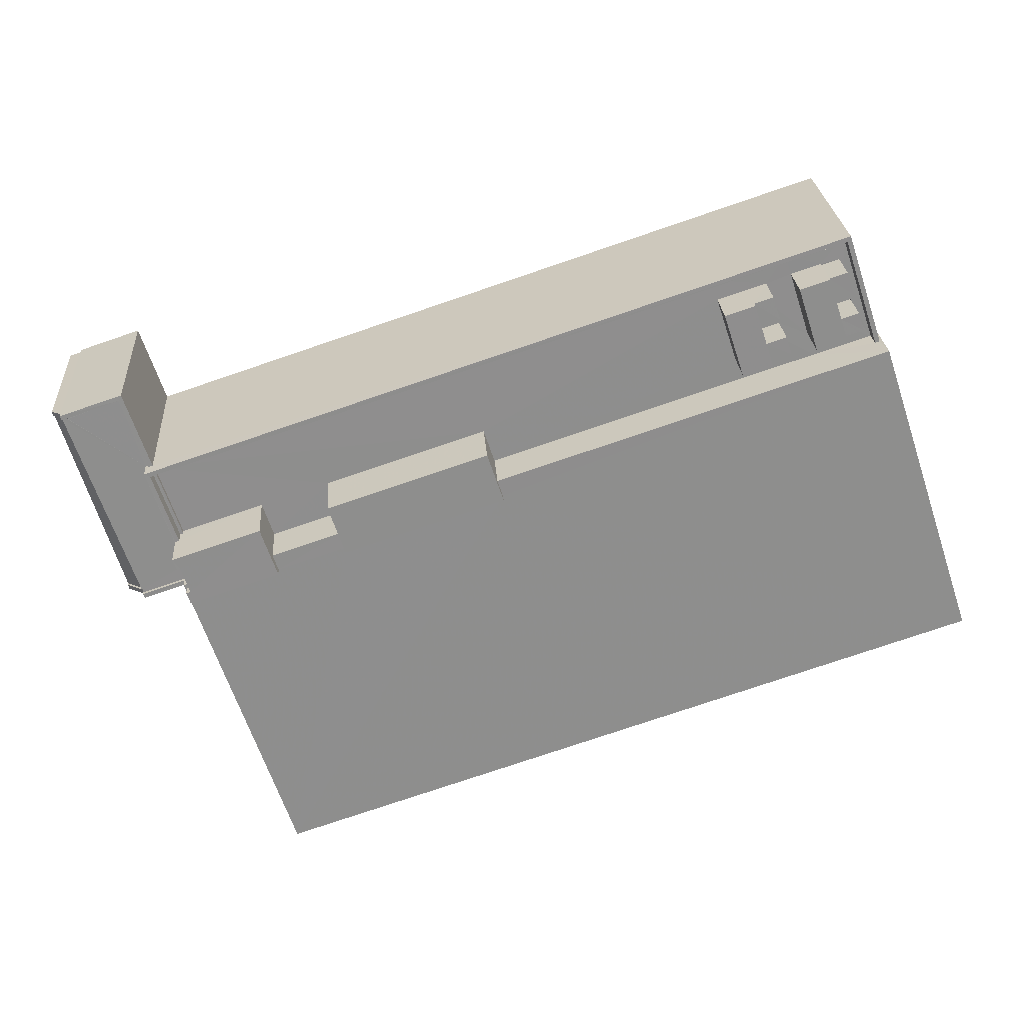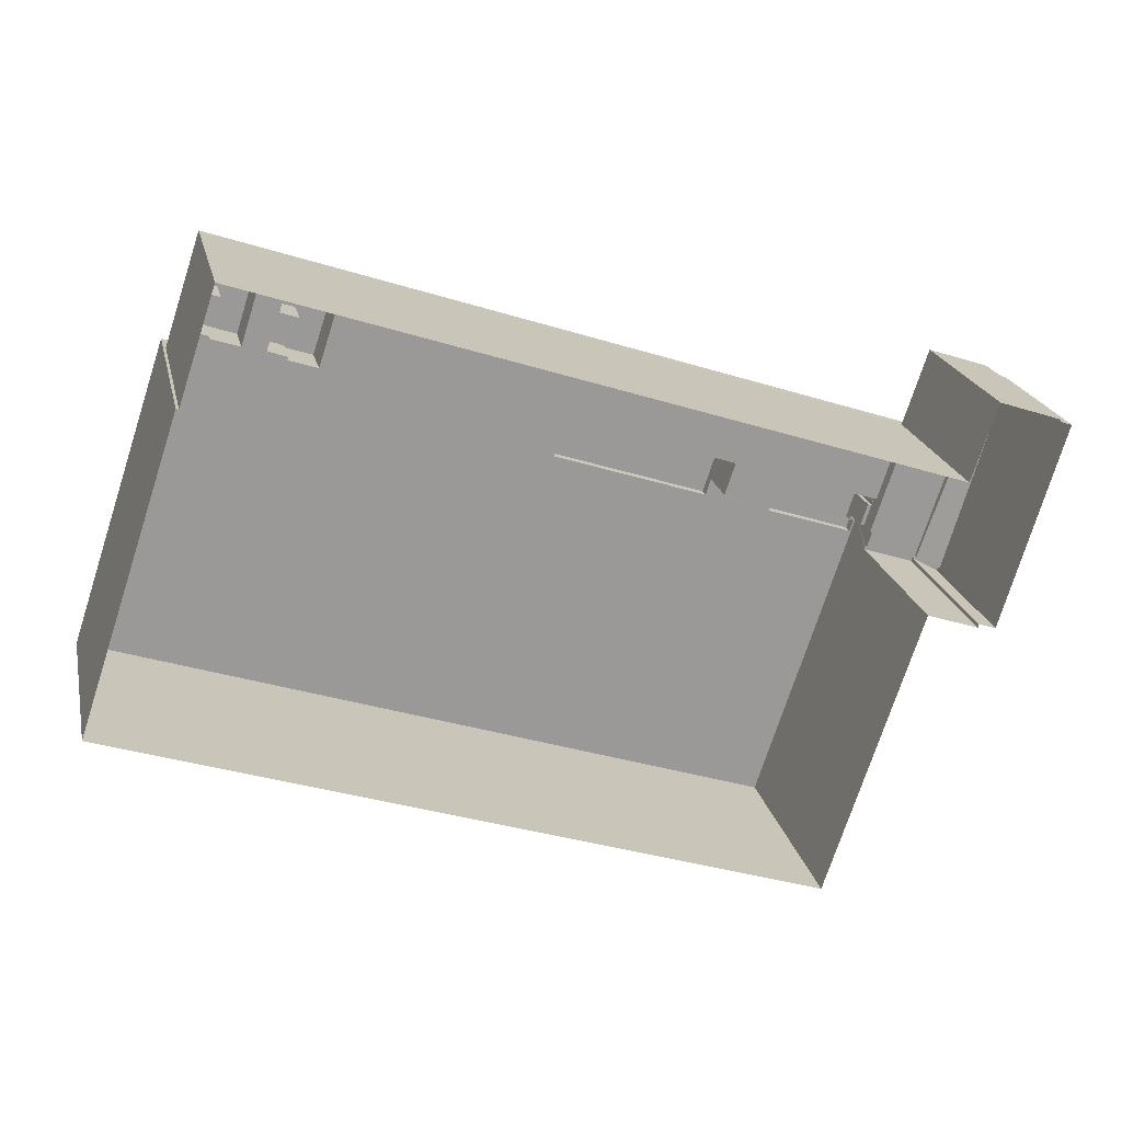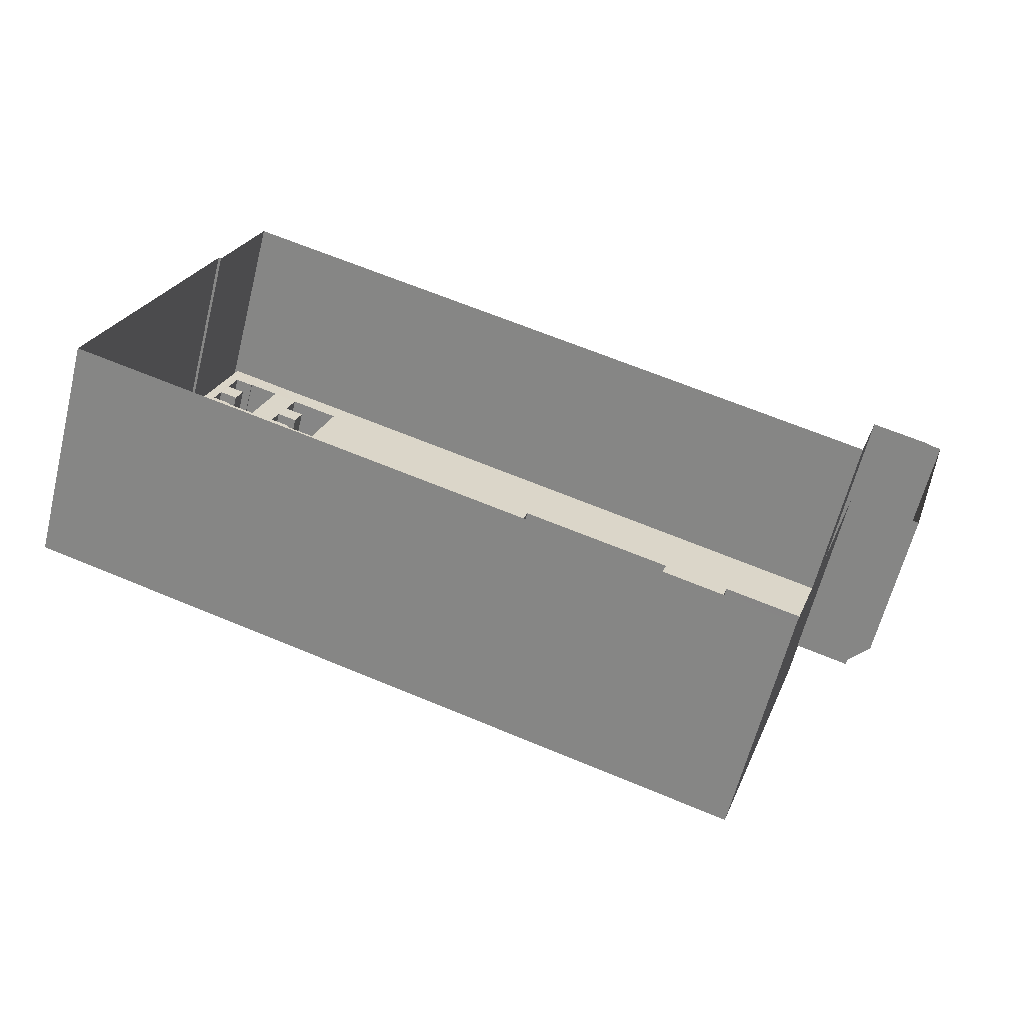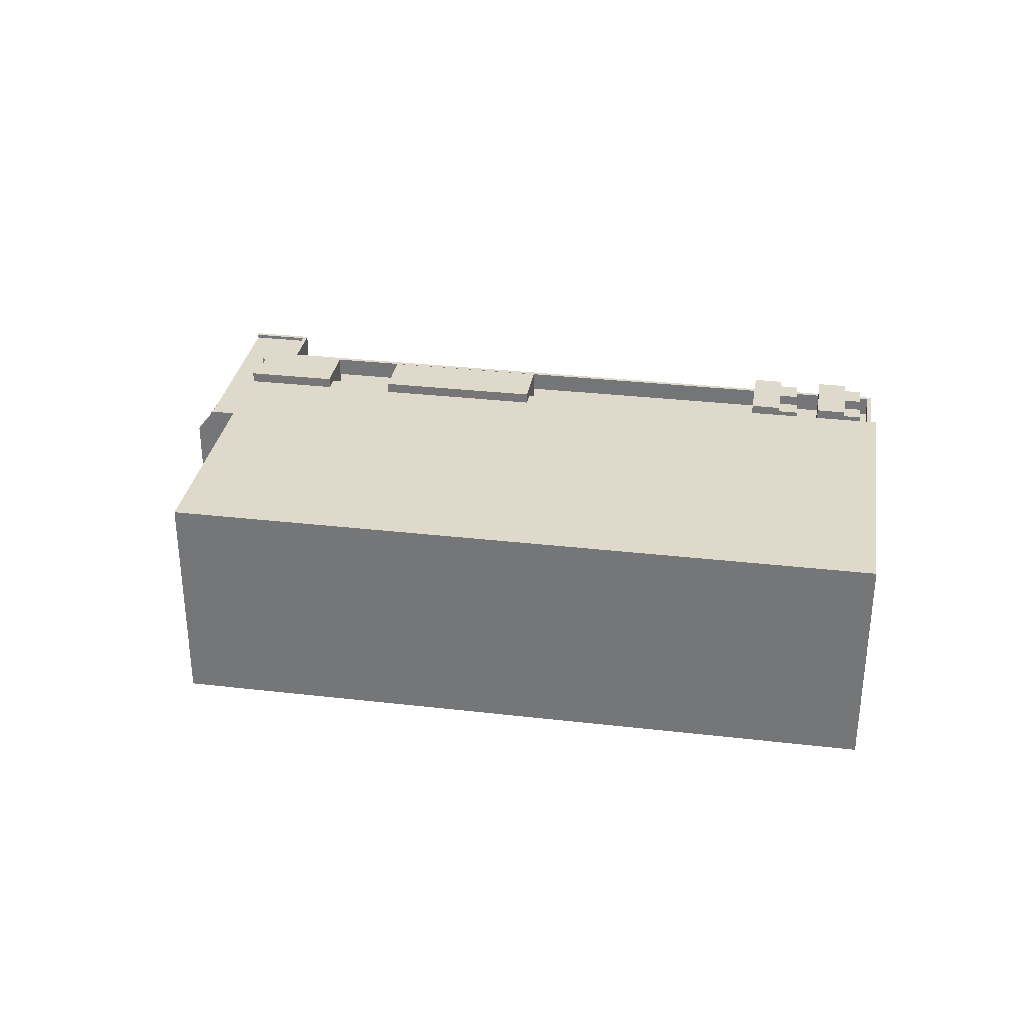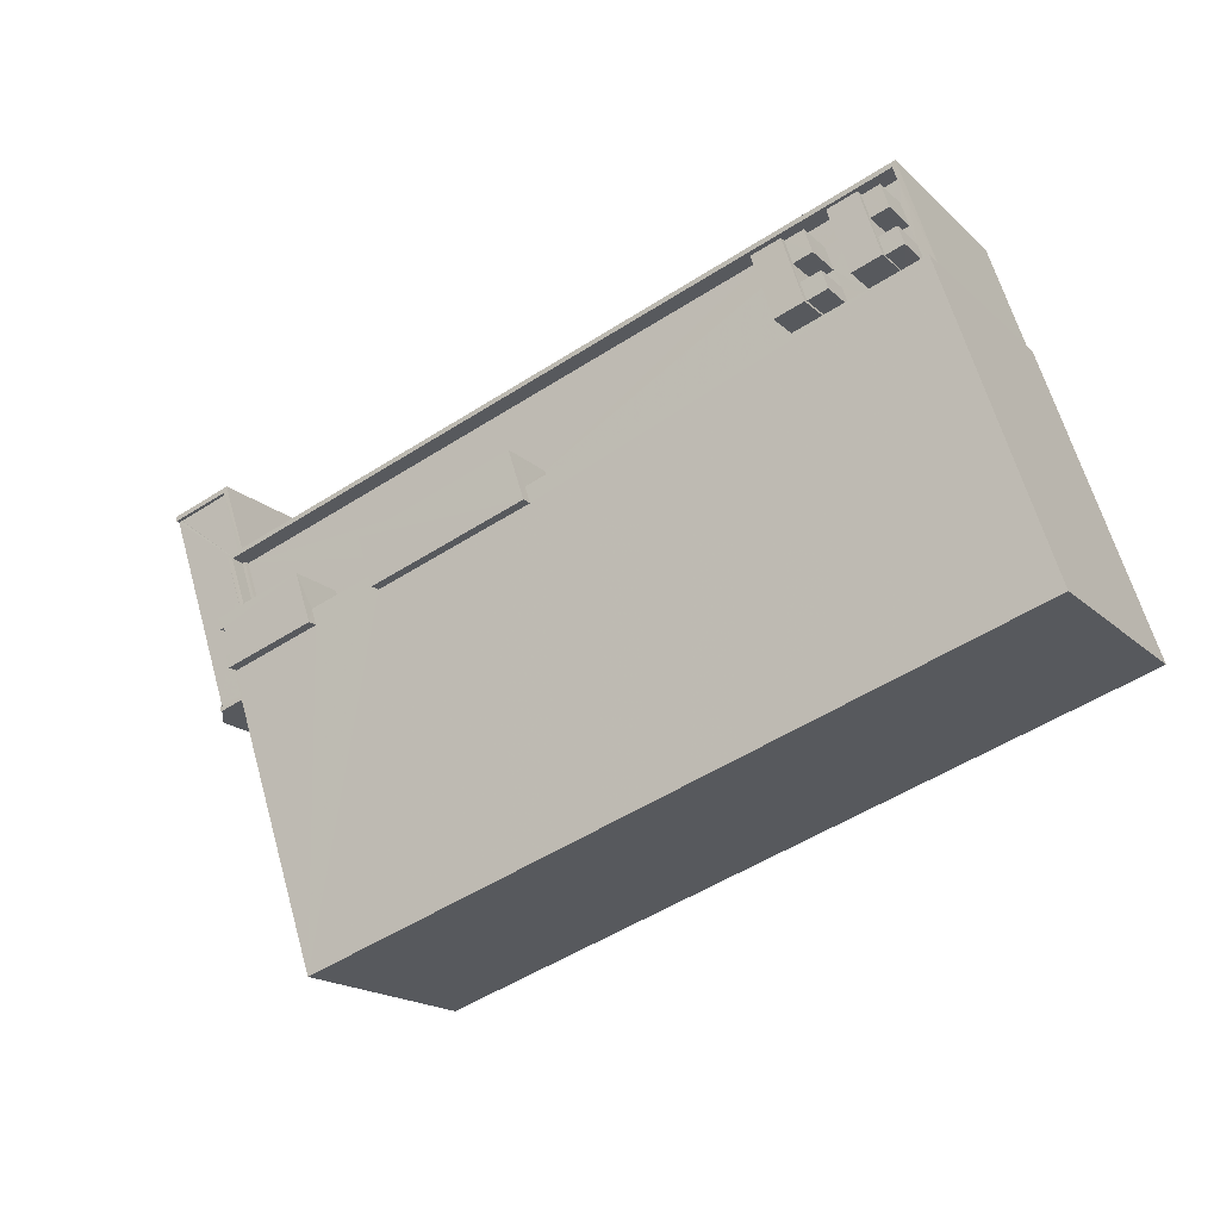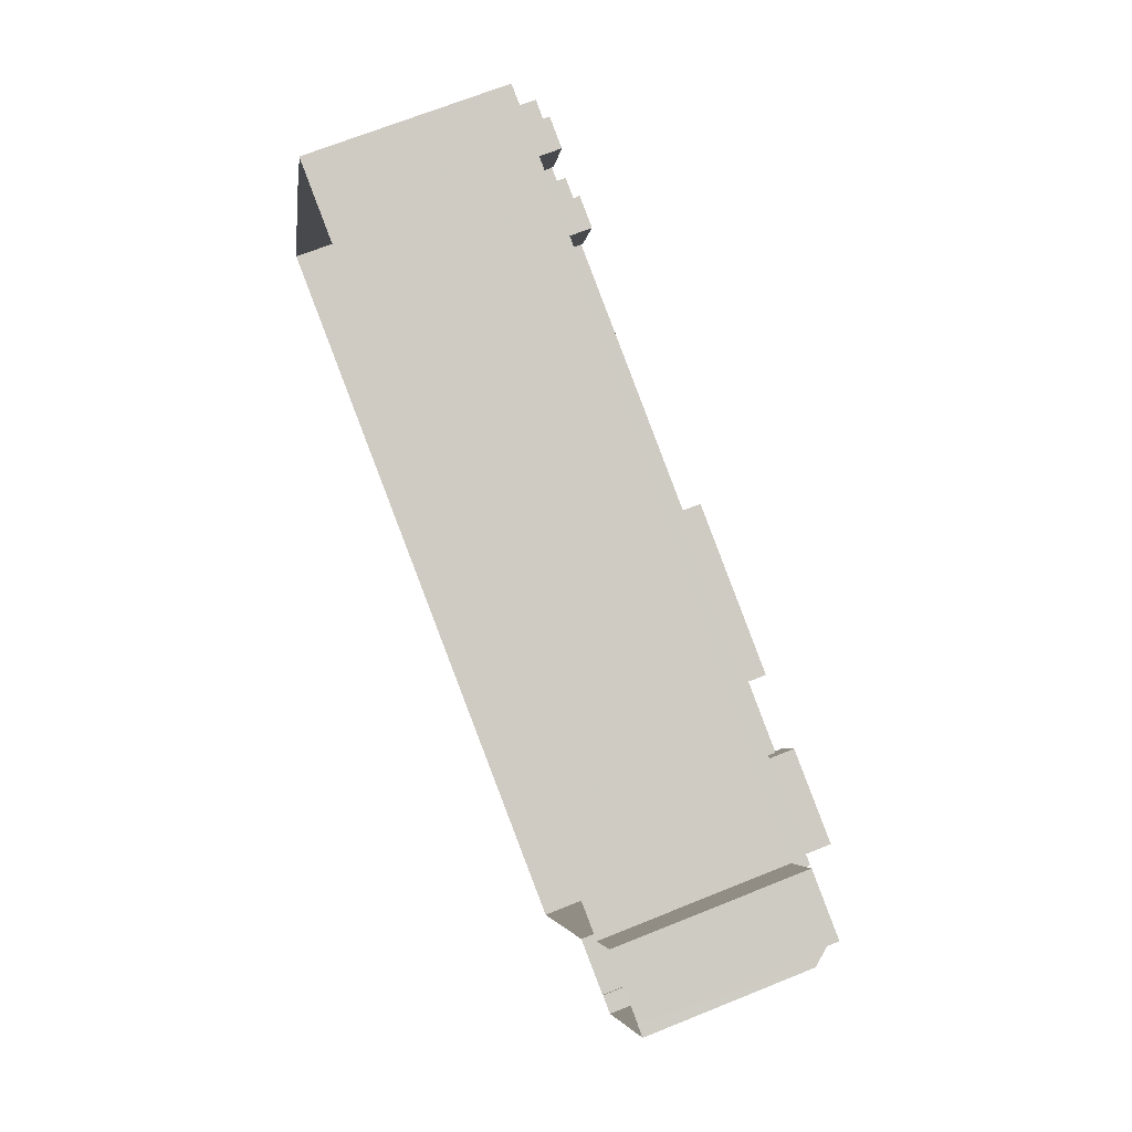
<metadata>
{"format":"obj","ext":"obj","renderer":"f3d","projection":"perspective","resolution":1024,"background":"white","views":[{"elev":25.4,"azim":-3.9,"up":"+Y"},{"elev":21.1,"azim":167.7,"up":"+Y"},{"elev":-61.9,"azim":166.0,"up":"+Y"},{"elev":31.8,"azim":27.6,"up":"+Z"},{"elev":-17.6,"azim":30.4,"up":"+Y"},{"elev":68.6,"azim":-112.0,"up":"+Y"}]}
</metadata>
<code>
v -8.922e+04 -1.011e+05 1.635
v -8.922e+04 -1.011e+05 1.632
v -8.921e+04 -1.011e+05 1.632
v -8.921e+04 -1.011e+05 1.639
v -8.921e+04 -1.011e+05 1.634
v -8.916e+04 -1.011e+05 1.631
v -8.922e+04 -1.011e+05 1.635
v -8.922e+04 -1.011e+05 1.635
v -8.917e+04 -1.011e+05 1.626
v -8.917e+04 -1.011e+05 1.626
v -8.922e+04 -1.011e+05 1.632
v -8.922e+04 -1.011e+05 1.632
v -8.922e+04 -1.011e+05 1.631
v -8.917e+04 -1.011e+05 1.624
v -8.922e+04 -1.011e+05 13.11
v -8.922e+04 -1.011e+05 11.68
v -8.922e+04 -1.011e+05 11.68
v -8.922e+04 -1.011e+05 13.12
v -8.922e+04 -1.011e+05 13.16
v -8.922e+04 -1.011e+05 13.16
v -8.922e+04 -1.011e+05 13.12
v -8.922e+04 -1.011e+05 13.12
v -8.919e+04 -1.011e+05 16.23
v -8.917e+04 -1.011e+05 16.23
v -8.919e+04 -1.011e+05 16.23
v -8.916e+04 -1.011e+05 16.23
v -8.92e+04 -1.011e+05 16.23
v -8.921e+04 -1.011e+05 16.23
v -8.921e+04 -1.011e+05 16.23
v -8.921e+04 -1.011e+05 16.24
v -8.92e+04 -1.011e+05 16.23
v -8.921e+04 -1.011e+05 16.24
v -8.921e+04 -1.011e+05 16.24
v -8.921e+04 -1.011e+05 16.24
v -8.921e+04 -1.011e+05 16.24
v -8.921e+04 -1.011e+05 16.24
v -8.921e+04 -1.011e+05 13.12
v -8.922e+04 -1.011e+05 13.12
v -8.922e+04 -1.011e+05 13.12
v -8.922e+04 -1.011e+05 13.12
v -8.922e+04 -1.011e+05 13.12
v -8.921e+04 -1.011e+05 13.12
v -8.921e+04 -1.011e+05 13.12
v -8.921e+04 -1.011e+05 13.12
v -8.922e+04 -1.011e+05 13.12
v -8.922e+04 -1.011e+05 13.12
v -8.922e+04 -1.011e+05 13.12
v -8.921e+04 -1.011e+05 13.12
v -8.922e+04 -1.011e+05 13.12
v -8.922e+04 -1.011e+05 13.12
v -8.922e+04 -1.011e+05 13.16
v -8.922e+04 -1.011e+05 13.16
v -8.921e+04 -1.011e+05 16.92
v -8.921e+04 -1.011e+05 16.92
v -8.921e+04 -1.011e+05 16.92
v -8.921e+04 -1.011e+05 16.92
v -8.921e+04 -1.011e+05 16.92
v -8.921e+04 -1.011e+05 16.92
v -8.921e+04 -1.011e+05 16.92
v -8.921e+04 -1.011e+05 16.92
v -8.921e+04 -1.011e+05 13.37
v -8.921e+04 -1.011e+05 13.37
v -8.921e+04 -1.011e+05 13.37
v -8.921e+04 -1.011e+05 13.37
v -8.918e+04 -1.011e+05 16.05
v -8.917e+04 -1.011e+05 16.05
v -8.918e+04 -1.011e+05 16.05
v -8.918e+04 -1.011e+05 16.05
v -8.917e+04 -1.011e+05 16.05
v -8.917e+04 -1.011e+05 16.05
v -8.917e+04 -1.011e+05 16.05
v -8.917e+04 -1.011e+05 16.05
v -8.917e+04 -1.011e+05 15.65
v -8.917e+04 -1.011e+05 15.65
v -8.917e+04 -1.011e+05 15.65
v -8.917e+04 -1.011e+05 15.65
v -8.922e+04 -1.011e+05 12.71
v -8.922e+04 -1.011e+05 11.67
v -8.922e+04 -1.011e+05 11.67
v -8.922e+04 -1.011e+05 12.72
v -8.918e+04 -1.011e+05 15.65
v -8.917e+04 -1.011e+05 15.65
v -8.917e+04 -1.011e+05 15.65
v -8.918e+04 -1.011e+05 15.65
v -8.917e+04 -1.011e+05 14.34
v -8.917e+04 -1.011e+05 14.34
v -8.917e+04 -1.011e+05 14.34
v -8.921e+04 -1.011e+05 14.35
v -8.921e+04 -1.011e+05 14.35
v -8.921e+04 -1.011e+05 14.35
v -8.921e+04 -1.011e+05 14.35
v -8.921e+04 -1.011e+05 14.35
v -8.917e+04 -1.011e+05 14.34
v -8.921e+04 -1.011e+05 14.35
v -8.921e+04 -1.011e+05 14.35
v -8.921e+04 -1.011e+05 14.35
v -8.917e+04 -1.011e+05 13.04
v -8.917e+04 -1.011e+05 13.04
v -8.917e+04 -1.011e+05 13.04
v -8.917e+04 -1.011e+05 13.04
v -8.917e+04 -1.011e+05 13.04
v -8.917e+04 -1.011e+05 13.04
v -8.917e+04 -1.011e+05 13.04
v -8.917e+04 -1.011e+05 13.04
v -8.917e+04 -1.011e+05 13.04
v -8.917e+04 -1.011e+05 13.04
v -8.917e+04 -1.011e+05 13.04
v -8.917e+04 -1.011e+05 13.04
v -8.917e+04 -1.011e+05 13.04
v -8.917e+04 -1.011e+05 13.04
v -8.917e+04 -1.011e+05 13.04
v -8.917e+04 -1.011e+05 13.04
v -8.917e+04 -1.011e+05 13.04
v -8.918e+04 -1.011e+05 13.04
v -8.918e+04 -1.011e+05 13.04
v -8.917e+04 -1.011e+05 13.04
v -8.918e+04 -1.011e+05 13.04
v -8.918e+04 -1.011e+05 13.04
v -8.918e+04 -1.011e+05 13.04
v -8.917e+04 -1.011e+05 13.04
v -8.918e+04 -1.011e+05 13.04
v -8.917e+04 -1.011e+05 13.04
v -8.917e+04 -1.011e+05 13.04
v -8.917e+04 -1.011e+05 13.04
v -8.919e+04 -1.011e+05 13.05
v -8.921e+04 -1.011e+05 13.05
v -8.921e+04 -1.011e+05 13.05
v -8.921e+04 -1.011e+05 13.05
v -8.921e+04 -1.011e+05 13.05
v -8.92e+04 -1.011e+05 13.05
v -8.919e+04 -1.011e+05 13.05
v -8.92e+04 -1.011e+05 13.05
v -8.922e+04 -1.011e+05 12.47
v -8.922e+04 -1.011e+05 11.42
v -8.922e+04 -1.011e+05 11.43
v -8.922e+04 -1.011e+05 12.86
v -8.919e+04 -1.011e+05 16.92
v -8.92e+04 -1.011e+05 16.92
v -8.92e+04 -1.011e+05 16.92
v -8.919e+04 -1.011e+05 16.92
v -8.921e+04 -1.011e+05 13.37
v -8.922e+04 -1.011e+05 13.37
v -8.922e+04 -1.011e+05 13.37
v -8.921e+04 -1.011e+05 13.37
v -8.917e+04 -1.011e+05 15.65
v -8.917e+04 -1.011e+05 15.65
v -8.917e+04 -1.011e+05 15.65
v -8.917e+04 -1.011e+05 15.65
v -8.921e+04 -1.011e+05 13.37
v -8.921e+04 -1.011e+05 13.37
v -8.922e+04 -1.011e+05 13.37
v -8.922e+04 -1.011e+05 13.37
v -8.922e+04 -1.011e+05 13.37
v -8.922e+04 -1.011e+05 13.37
v -8.917e+04 -1.011e+05 15.65
v -8.918e+04 -1.011e+05 15.65
v -8.917e+04 -1.011e+05 15.65
v -8.917e+04 -1.011e+05 15.65
f 1 2 3
f 4 5 6
f 7 1 3
f 5 8 7
f 9 10 6
f 11 12 13
f 2 11 3
f 3 14 9
f 11 13 3
f 9 6 5
f 7 3 5
f 3 9 5
f 15 16 17
f 18 15 17
f 19 20 21
f 22 19 21
f 23 24 25
f 24 23 26
f 27 28 29
f 30 26 23
f 27 29 31
f 30 23 31
f 32 30 33
f 34 32 35
f 36 34 35
f 29 33 30
f 35 32 33
f 29 30 31
f 37 38 39
f 21 40 41
f 42 38 37
f 43 42 44
f 21 41 22
f 40 45 46
f 47 43 48
f 43 21 38
f 47 49 50
f 50 45 43
f 40 21 43
f 43 38 42
f 45 40 43
f 47 50 43
f 46 45 51
f 52 46 51
f 53 54 55
f 56 53 55
f 57 58 59
f 56 59 60
f 59 58 60
f 56 55 59
f 61 62 63
f 61 64 62
f 65 66 67
f 68 65 67
f 69 70 71
f 72 69 71
f 73 74 75
f 73 76 74
f 77 78 79
f 80 77 79
f 81 82 83
f 81 84 82
f 85 86 87
f 88 89 90
f 91 92 90
f 92 86 85
f 87 86 93
f 94 89 88
f 95 96 91
f 92 96 86
f 89 91 90
f 96 92 91
f 97 98 99
f 100 101 102
f 103 104 105
f 106 97 99
f 101 107 102
f 108 99 109
f 107 106 110
f 106 108 103
f 102 111 112
f 110 103 105
f 107 110 111
f 106 99 108
f 102 107 111
f 106 103 110
f 113 114 115
f 113 115 101
f 116 117 118
f 116 97 117
f 116 98 97
f 119 120 121
f 100 98 120
f 122 101 100
f 120 98 116
f 123 113 122
f 124 122 100
f 119 124 120
f 122 113 101
f 124 100 120
f 125 117 126
f 126 127 128
f 125 118 117
f 129 130 128
f 125 114 118
f 131 115 114
f 129 132 130
f 125 131 114
f 130 125 126
f 128 130 126
f 133 134 135
f 136 133 135
f 137 138 139
f 137 140 138
f 141 142 143
f 144 141 143
f 145 146 147
f 145 148 146
f 149 150 151
f 150 152 151
f 151 153 154
f 151 152 153
f 155 156 157
f 155 158 156
f 141 32 42
f 32 144 30
f 30 144 4
f 37 141 42
f 4 144 5
f 32 141 144
f 23 137 139
f 31 23 139
f 91 53 95
f 61 95 64
f 127 64 128
f 95 53 56
f 128 95 56
f 128 64 95
f 78 77 11
f 2 78 11
f 144 143 8
f 5 144 8
f 74 76 104
f 103 74 104
f 77 12 11
f 153 12 77
f 18 7 8
f 153 40 154
f 143 18 8
f 80 133 136
f 143 142 18
f 40 77 80
f 142 41 18
f 15 80 136
f 15 18 41
f 41 40 15
f 153 77 40
f 15 40 80
f 88 90 34
f 34 90 32
f 32 90 42
f 90 44 42
f 156 158 124
f 119 156 124
f 155 157 123
f 122 155 123
f 105 148 110
f 105 146 148
f 158 155 122
f 124 158 122
f 68 81 118
f 118 81 116
f 68 67 81
f 116 81 83
f 36 57 59
f 36 35 57
f 31 139 27
f 132 27 130
f 130 27 138
f 27 139 138
f 33 58 57
f 35 33 57
f 129 27 132
f 129 28 27
f 61 96 95
f 61 63 96
f 100 72 98
f 100 69 72
f 105 104 76
f 112 147 102
f 99 73 109
f 146 105 76
f 70 147 146
f 70 102 147
f 76 73 71
f 71 73 99
f 70 76 71
f 70 146 76
f 81 67 84
f 119 121 84
f 84 67 66
f 119 84 156
f 123 157 113
f 113 157 66
f 157 156 66
f 156 84 66
f 83 82 120
f 116 83 120
f 48 43 149
f 3 150 14
f 43 92 149
f 14 150 85
f 150 92 85
f 149 92 150
f 52 51 50
f 49 52 50
f 110 145 111
f 110 148 145
f 53 89 54
f 53 91 89
f 86 96 117
f 106 86 97
f 96 63 62
f 97 86 117
f 117 62 126
f 96 62 117
f 16 135 17
f 17 135 1
f 78 2 134
f 79 78 134
f 135 2 1
f 134 2 135
f 26 4 6
f 26 30 4
f 60 28 56
f 56 28 128
f 60 29 28
f 128 28 129
f 3 13 152
f 150 3 152
f 38 21 20
f 44 90 92
f 43 44 92
f 9 14 85
f 87 9 85
f 136 135 16
f 15 136 16
f 75 74 103
f 108 75 103
f 40 46 154
f 154 52 151
f 151 52 47
f 47 52 49
f 46 52 154
f 114 68 118
f 114 65 68
f 145 147 112
f 111 145 112
f 45 50 51
f 87 10 9
f 10 87 24
f 115 131 25
f 115 25 24
f 101 115 24
f 107 101 93
f 93 24 87
f 101 24 93
f 39 19 37
f 37 19 141
f 41 142 19
f 22 41 19
f 19 142 141
f 107 86 106
f 107 93 86
f 89 55 54
f 89 94 55
f 24 26 6
f 10 24 6
f 12 152 13
f 12 153 152
f 29 60 58
f 33 29 58
f 98 71 99
f 98 72 71
f 73 75 108
f 109 73 108
f 137 25 140
f 140 25 125
f 137 23 25
f 125 25 131
f 100 70 69
f 100 102 70
f 7 17 1
f 7 18 17
f 82 84 121
f 120 82 121
f 66 65 114
f 113 66 114
f 133 79 134
f 133 80 79
f 39 38 20
f 19 39 20
f 140 130 138
f 140 125 130
f 48 151 47
f 48 149 151
f 36 59 34
f 88 34 94
f 94 34 55
f 34 59 55
f 64 126 62
f 64 127 126

</code>
